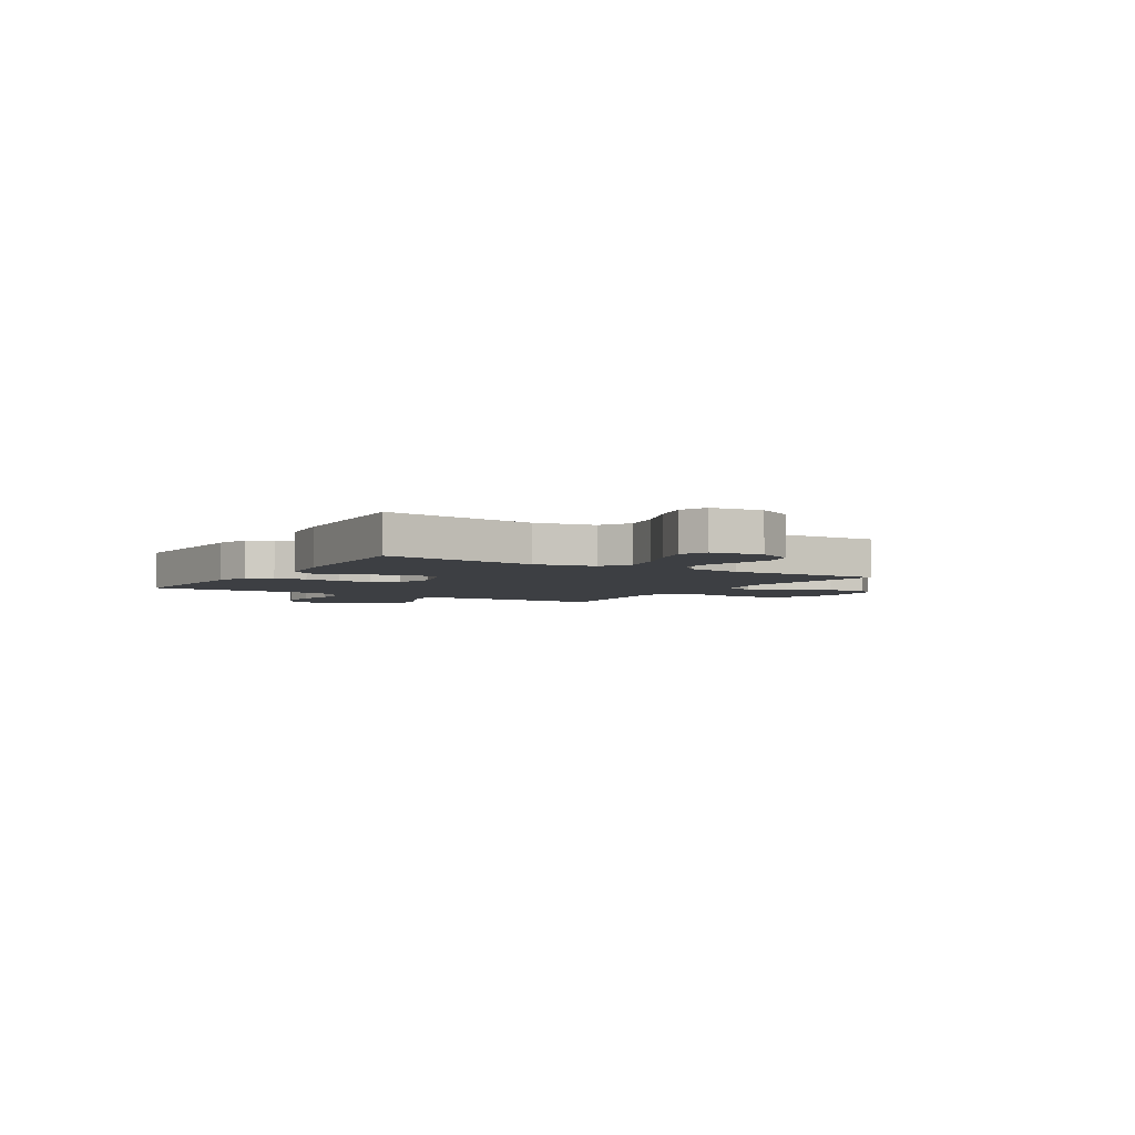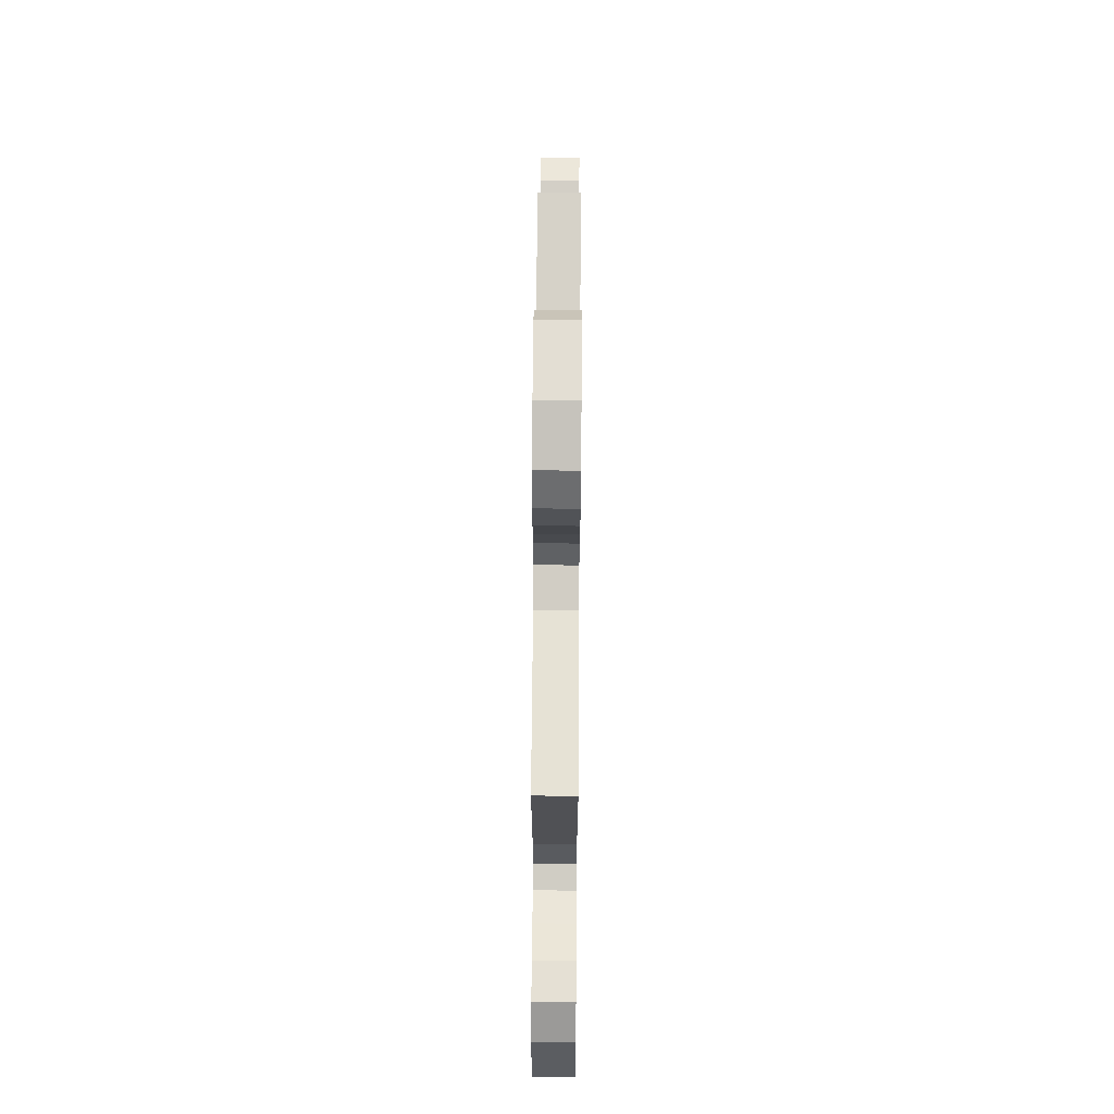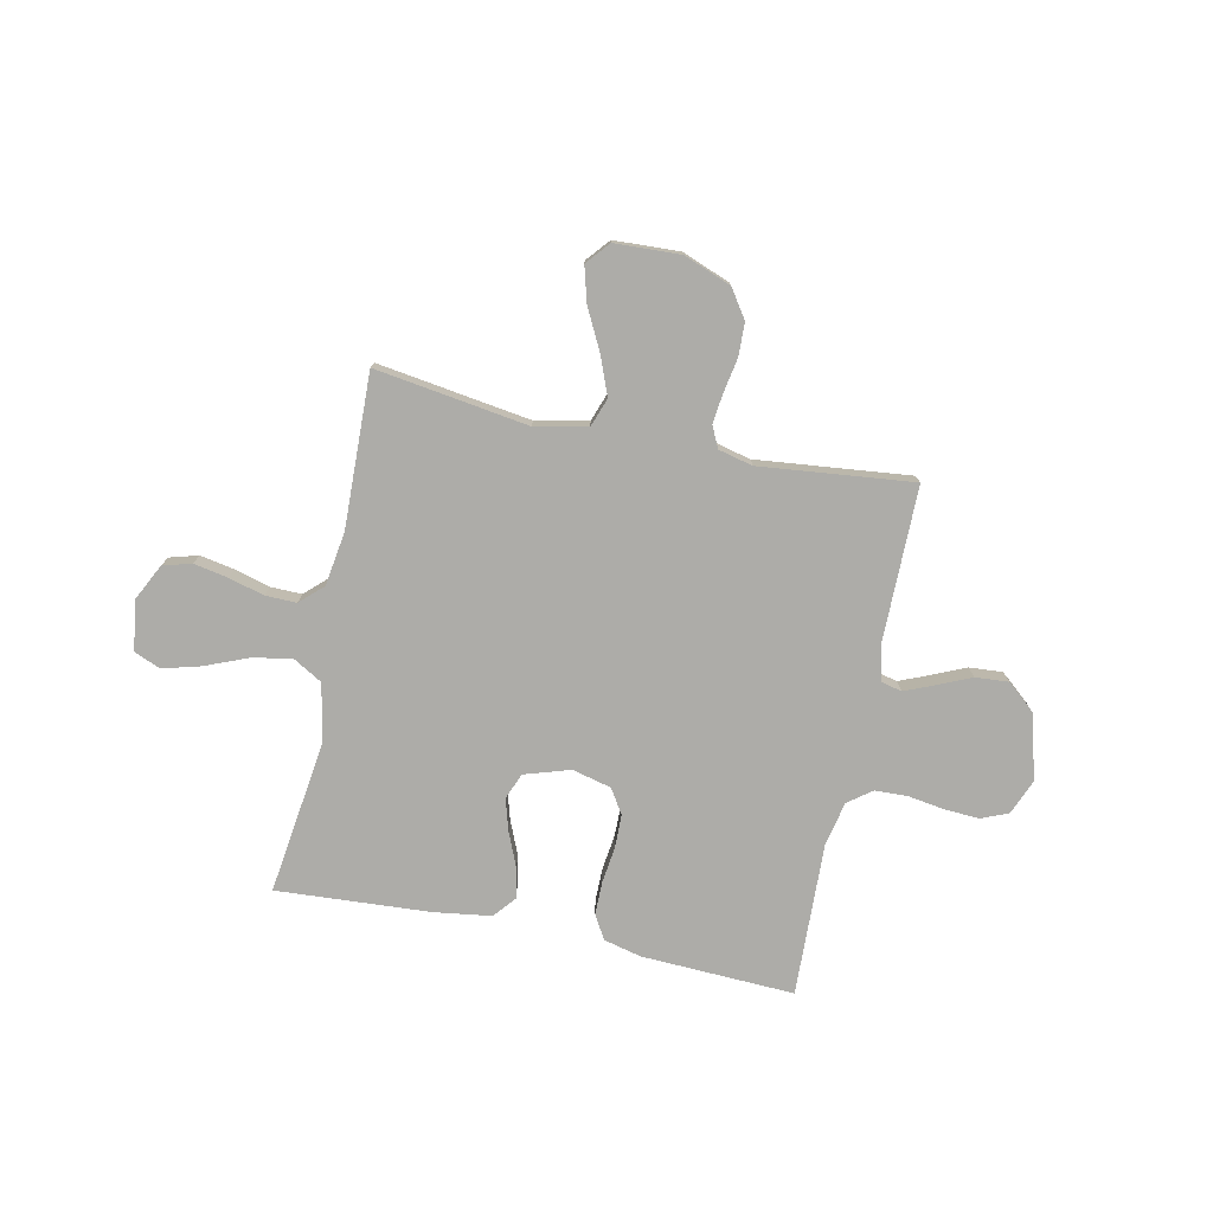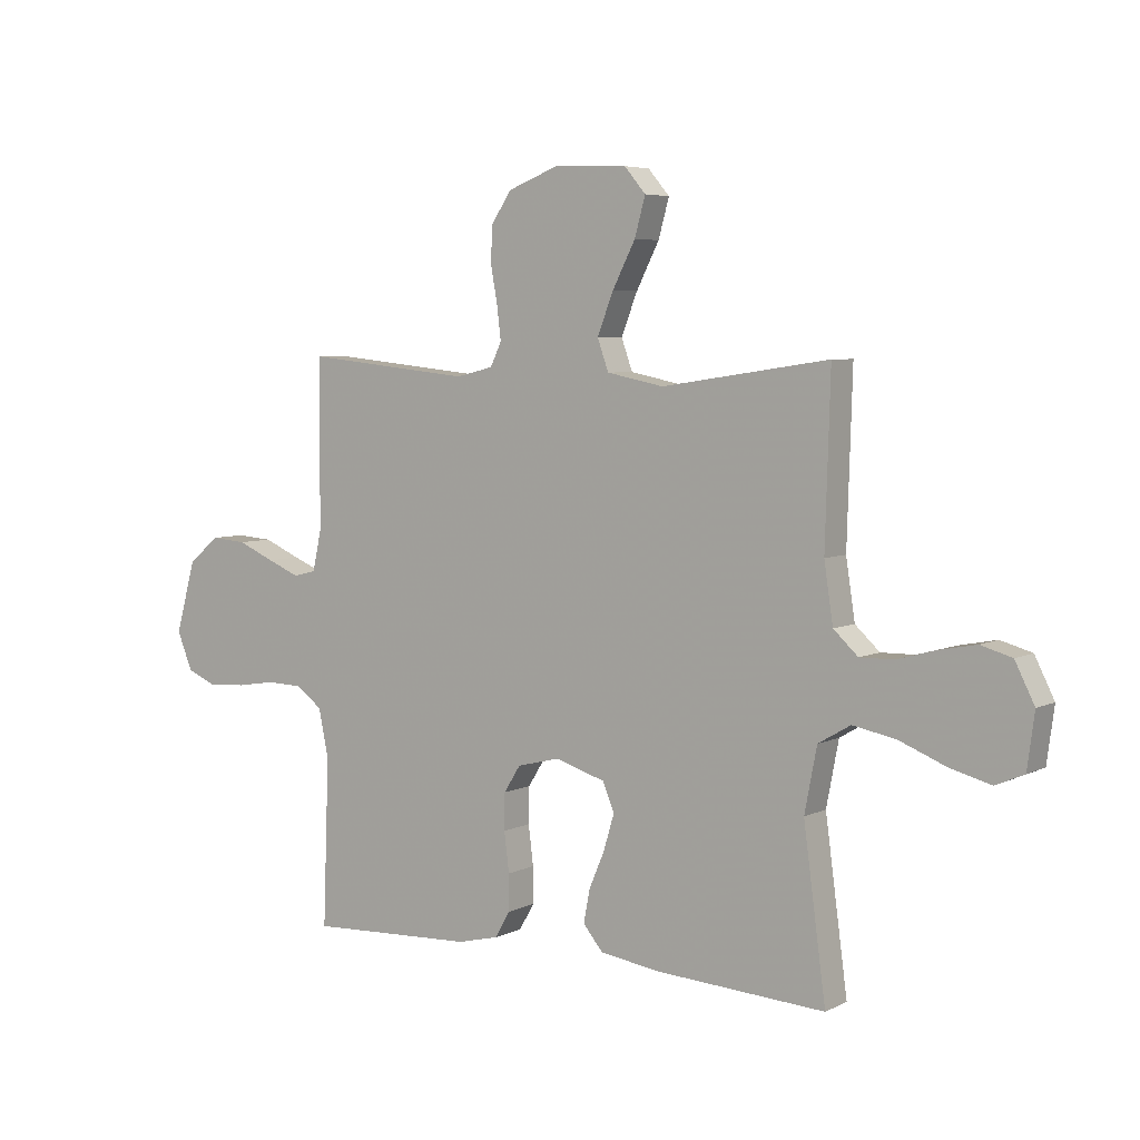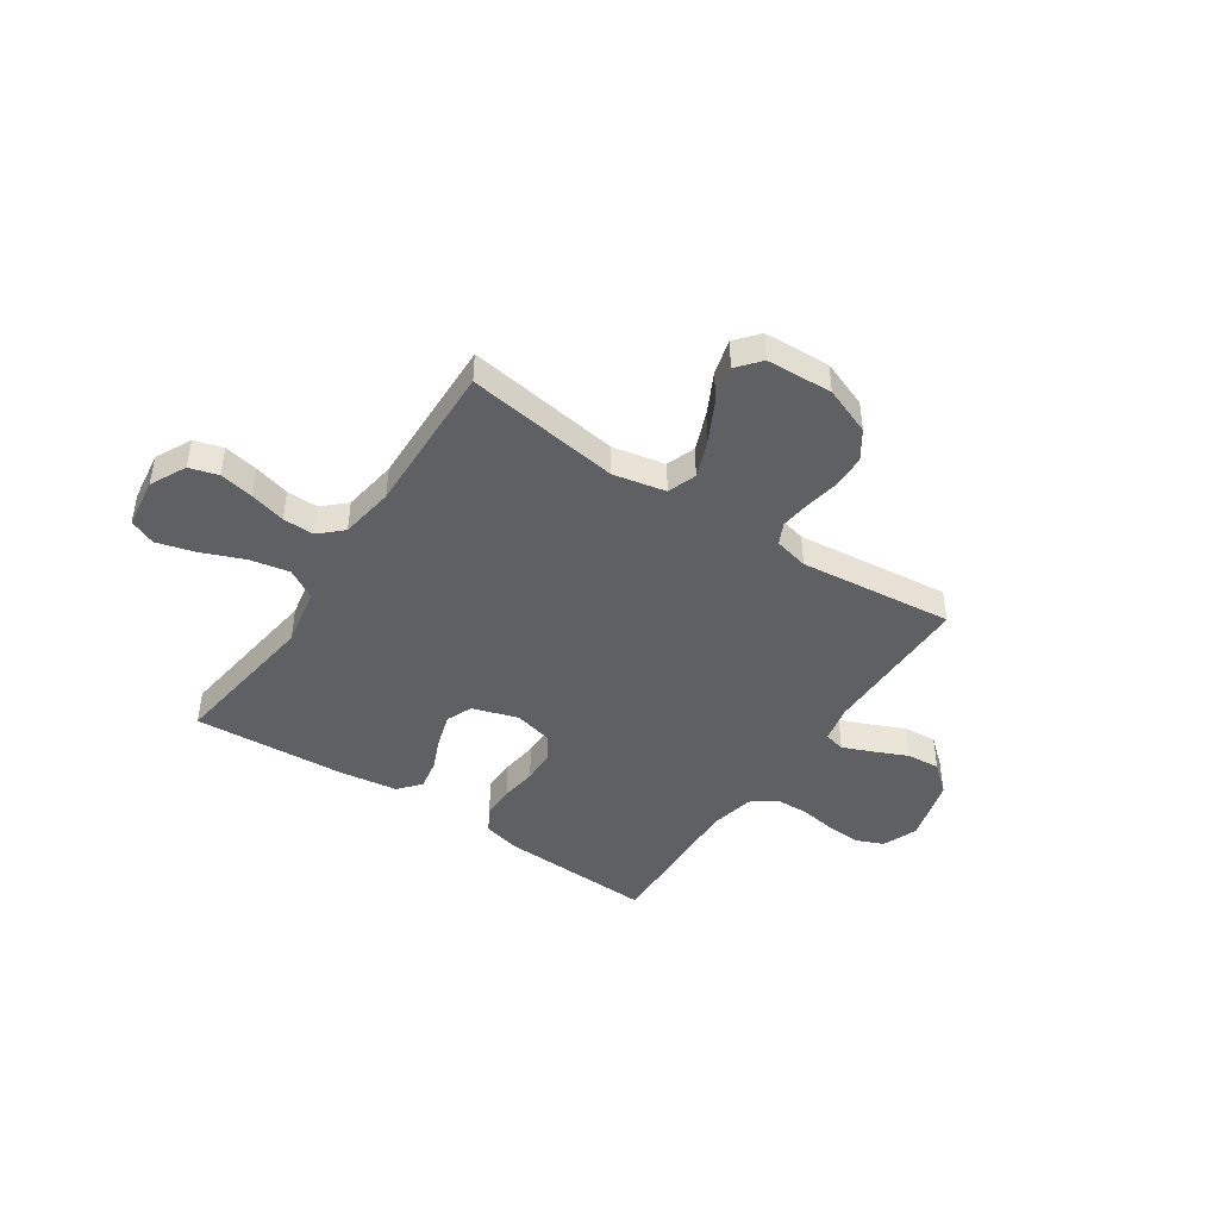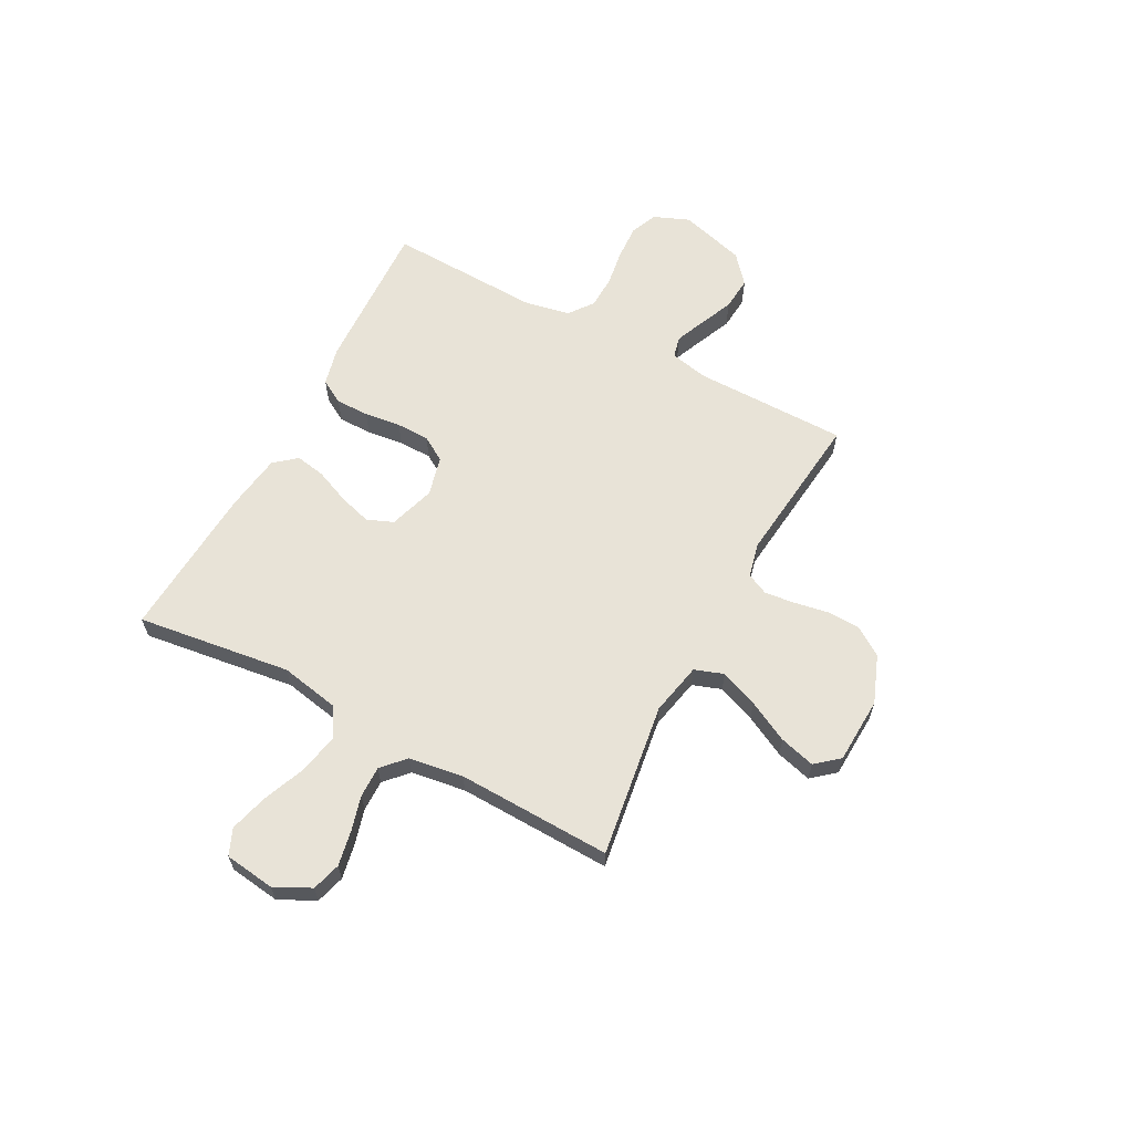
<metadata>
{"format":"obj","ext":"obj","renderer":"f3d","projection":"perspective","resolution":1024,"background":"white","views":[{"elev":-4.0,"azim":-121.7,"up":"+Y"},{"elev":70.0,"azim":90.4,"up":"+Z"},{"elev":-76.6,"azim":-11.9,"up":"+Y"},{"elev":5.3,"azim":-145.6,"up":"+Z"},{"elev":-44.5,"azim":-33.8,"up":"+Y"},{"elev":62.3,"azim":-61.9,"up":"+Y"}]}
</metadata>
<code>
v 0.5 0.07 -0.5
v 0.2 0.07 -0.487
v 0.126 0.07 -0.469
v 0.099 0.07 -0.422
v 0.099 0.07 -0.357
v 0.108 0.07 -0.286
v 0.107 0.07 -0.221
v 0.077 0.07 -0.173
v 0 0.07 -0.154
v -0.089 0.07 -0.182
v -0.11 0.07 -0.233
v -0.091 0.07 -0.297
v -0.063 0.07 -0.363
v -0.052 0.07 -0.422
v -0.088 0.07 -0.465
v -0.2 0.07 -0.481
v -0.5 0.07 -0.5
v -0.46 0.07 -0.2
v -0.482 0.07 -0.085
v -0.54 0.07 -0.051
v -0.617 0.07 -0.066
v -0.701 0.07 -0.1
v -0.775 0.07 -0.12
v -0.826 0.07 -0.098
v -0.839 0.07 0
v -0.804 0.07 0.07
v -0.748 0.07 0.086
v -0.681 0.07 0.073
v -0.612 0.07 0.054
v -0.551 0.07 0.053
v -0.507 0.07 0.094
v -0.491 0.07 0.2
v -0.5 0.07 0.5
v -0.2 0.07 0.456
v -0.098 0.07 0.477
v -0.078 0.07 0.533
v -0.107 0.07 0.607
v -0.148 0.07 0.687
v -0.167 0.07 0.756
v -0.129 0.07 0.801
v 0 0.07 0.807
v 0.093 0.07 0.771
v 0.13 0.07 0.716
v 0.132 0.07 0.651
v 0.12 0.07 0.585
v 0.113 0.07 0.526
v 0.133 0.07 0.484
v 0.2 0.07 0.468
v 0.5 0.07 0.5
v 0.501 0.07 0.2
v 0.517 0.07 0.127
v 0.558 0.07 0.117
v 0.616 0.07 0.141
v 0.682 0.07 0.17
v 0.747 0.07 0.175
v 0.802 0.07 0.128
v 0.838 0.07 0
v 0.81 0.07 -0.069
v 0.757 0.07 -0.091
v 0.689 0.07 -0.087
v 0.618 0.07 -0.076
v 0.554 0.07 -0.078
v 0.507 0.07 -0.113
v 0.489 0.07 -0.2
v 0.5 0 -0.5
v 0.2 0 -0.487
v 0.126 0 -0.469
v 0.099 0 -0.422
v 0.099 0 -0.357
v 0.108 0 -0.286
v 0.107 0 -0.221
v 0.077 0 -0.173
v 0 0 -0.154
v -0.089 0 -0.182
v -0.11 0 -0.233
v -0.091 0 -0.297
v -0.063 0 -0.363
v -0.052 0 -0.422
v -0.088 0 -0.465
v -0.2 0 -0.481
v -0.5 0 -0.5
v -0.46 0 -0.2
v -0.482 0 -0.085
v -0.54 0 -0.051
v -0.617 0 -0.066
v -0.701 0 -0.1
v -0.775 0 -0.12
v -0.826 0 -0.098
v -0.839 0 0
v -0.804 0 0.07
v -0.748 0 0.086
v -0.681 0 0.073
v -0.612 0 0.054
v -0.551 0 0.053
v -0.507 0 0.094
v -0.491 0 0.2
v -0.5 0 0.5
v -0.2 0 0.456
v -0.098 0 0.477
v -0.078 0 0.533
v -0.107 0 0.607
v -0.148 0 0.687
v -0.167 0 0.756
v -0.129 0 0.801
v 0 0 0.807
v 0.093 0 0.771
v 0.13 0 0.716
v 0.132 0 0.651
v 0.12 0 0.585
v 0.113 0 0.526
v 0.133 0 0.484
v 0.2 0 0.468
v 0.5 0 0.5
v 0.501 0 0.2
v 0.517 0 0.127
v 0.558 0 0.117
v 0.616 0 0.141
v 0.682 0 0.17
v 0.747 0 0.175
v 0.802 0 0.128
v 0.838 0 0
v 0.81 0 -0.069
v 0.757 0 -0.091
v 0.689 0 -0.087
v 0.618 0 -0.076
v 0.554 0 -0.078
v 0.507 0 -0.113
v 0.489 0 -0.2
f 59 60 61
f 58 59 61
f 57 58 61
f 56 57 61
f 55 56 61
f 54 55 61
f 53 54 61
f 52 53 61 62
f 51 52 62 63
f 48 49 50
f 51 63 64
f 50 51 64
f 48 50 64
f 47 48 64
f 43 44 45
f 42 43 45
f 41 42 45
f 40 41 45
f 39 40 45
f 38 39 45
f 37 38 45
f 36 37 45 46
f 35 36 46 47
f 32 33 34
f 35 47 64
f 34 35 64
f 32 34 64
f 31 32 64
f 27 28 29
f 26 27 29
f 25 26 29
f 24 25 29
f 23 24 29
f 22 23 29
f 21 22 29
f 20 21 29 30
f 30 31 64
f 20 30 64
f 19 20 64
f 16 17 18
f 15 16 18
f 14 15 18
f 13 14 18
f 12 13 18
f 11 12 18 19
f 4 5 6
f 3 4 6
f 2 3 6
f 1 2 6
f 64 1 6
f 64 6 7
f 10 11 19
f 9 10 19
f 9 19 64
f 8 9 64
f 7 8 64
f 125 124 123
f 125 123 122
f 125 122 121
f 125 121 120
f 125 120 119
f 125 119 118
f 125 118 117
f 126 125 117 116
f 127 126 116 115
f 114 113 112
f 128 127 115
f 128 115 114
f 128 114 112
f 128 112 111
f 109 108 107
f 109 107 106
f 109 106 105
f 109 105 104
f 109 104 103
f 109 103 102
f 109 102 101
f 110 109 101 100
f 111 110 100 99
f 98 97 96
f 128 111 99
f 128 99 98
f 128 98 96
f 128 96 95
f 93 92 91
f 93 91 90
f 93 90 89
f 93 89 88
f 93 88 87
f 93 87 86
f 93 86 85
f 94 93 85 84
f 128 95 94
f 128 94 84
f 128 84 83
f 82 81 80
f 82 80 79
f 82 79 78
f 82 78 77
f 82 77 76
f 83 82 76 75
f 70 69 68
f 70 68 67
f 70 67 66
f 70 66 65
f 70 65 128
f 71 70 128
f 83 75 74
f 83 74 73
f 128 83 73
f 128 73 72
f 128 72 71
f 1 65 66 2
f 2 66 67 3
f 3 67 68 4
f 4 68 69 5
f 5 69 70 6
f 6 70 71 7
f 7 71 72 8
f 8 72 73 9
f 9 73 74 10
f 10 74 75 11
f 11 75 76 12
f 12 76 77 13
f 13 77 78 14
f 14 78 79 15
f 15 79 80 16
f 16 80 81 17
f 17 81 82 18
f 18 82 83 19
f 19 83 84 20
f 20 84 85 21
f 21 85 86 22
f 22 86 87 23
f 23 87 88 24
f 24 88 89 25
f 25 89 90 26
f 26 90 91 27
f 27 91 92 28
f 28 92 93 29
f 29 93 94 30
f 30 94 95 31
f 31 95 96 32
f 32 96 97 33
f 33 97 98 34
f 34 98 99 35
f 35 99 100 36
f 36 100 101 37
f 37 101 102 38
f 38 102 103 39
f 39 103 104 40
f 40 104 105 41
f 41 105 106 42
f 42 106 107 43
f 43 107 108 44
f 44 108 109 45
f 45 109 110 46
f 46 110 111 47
f 47 111 112 48
f 48 112 113 49
f 49 113 114 50
f 50 114 115 51
f 51 115 116 52
f 52 116 117 53
f 53 117 118 54
f 54 118 119 55
f 55 119 120 56
f 56 120 121 57
f 57 121 122 58
f 58 122 123 59
f 59 123 124 60
f 60 124 125 61
f 61 125 126 62
f 62 126 127 63
f 63 127 128 64
f 64 128 65 1

</code>
